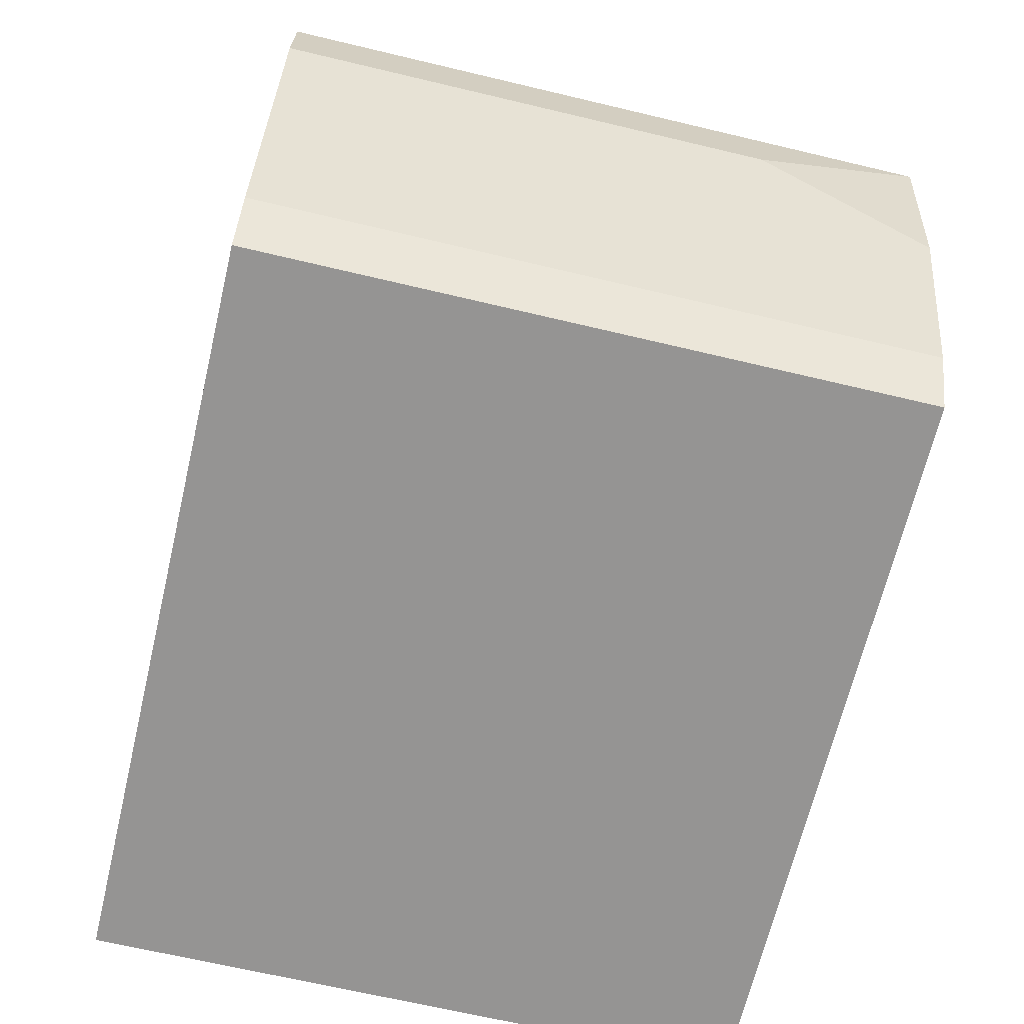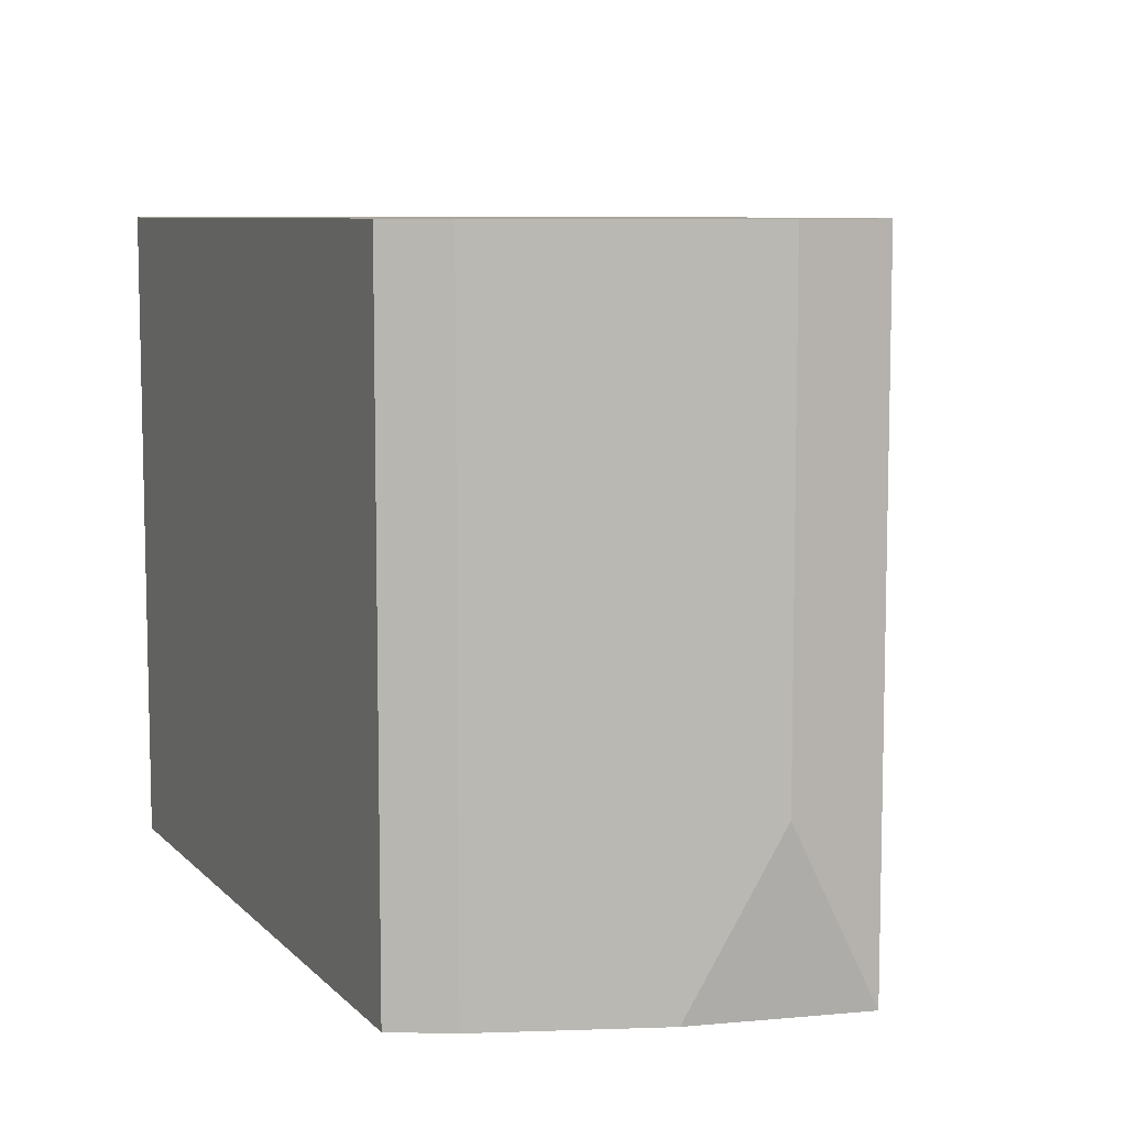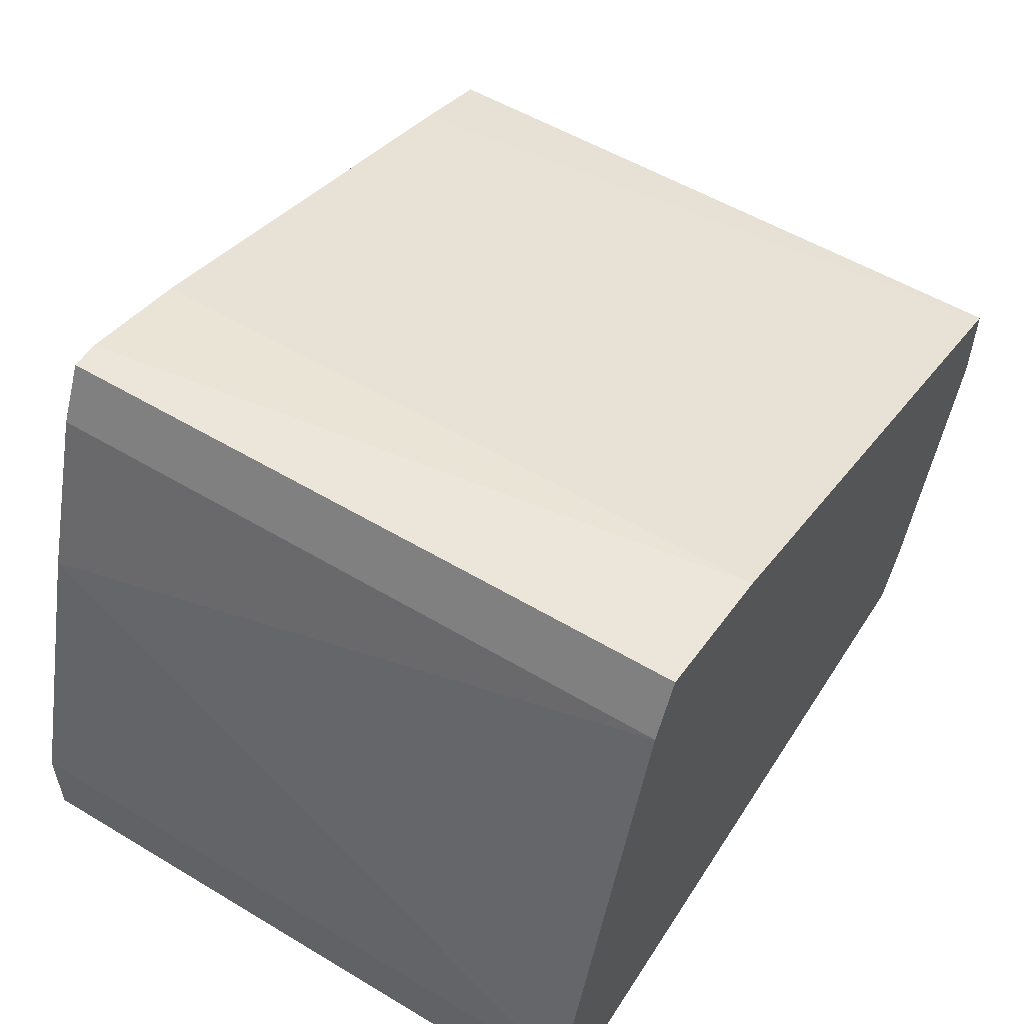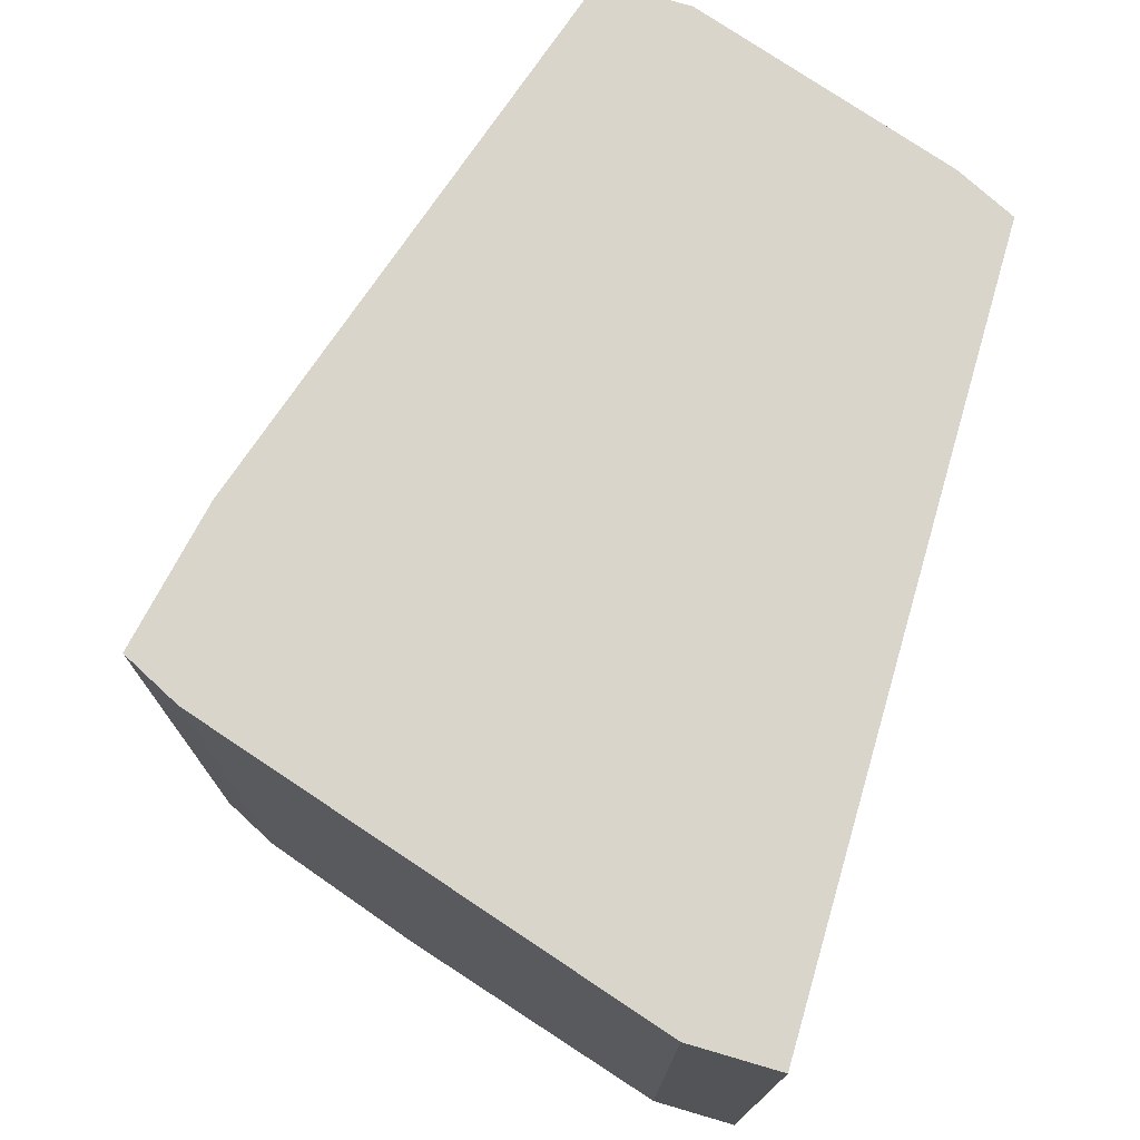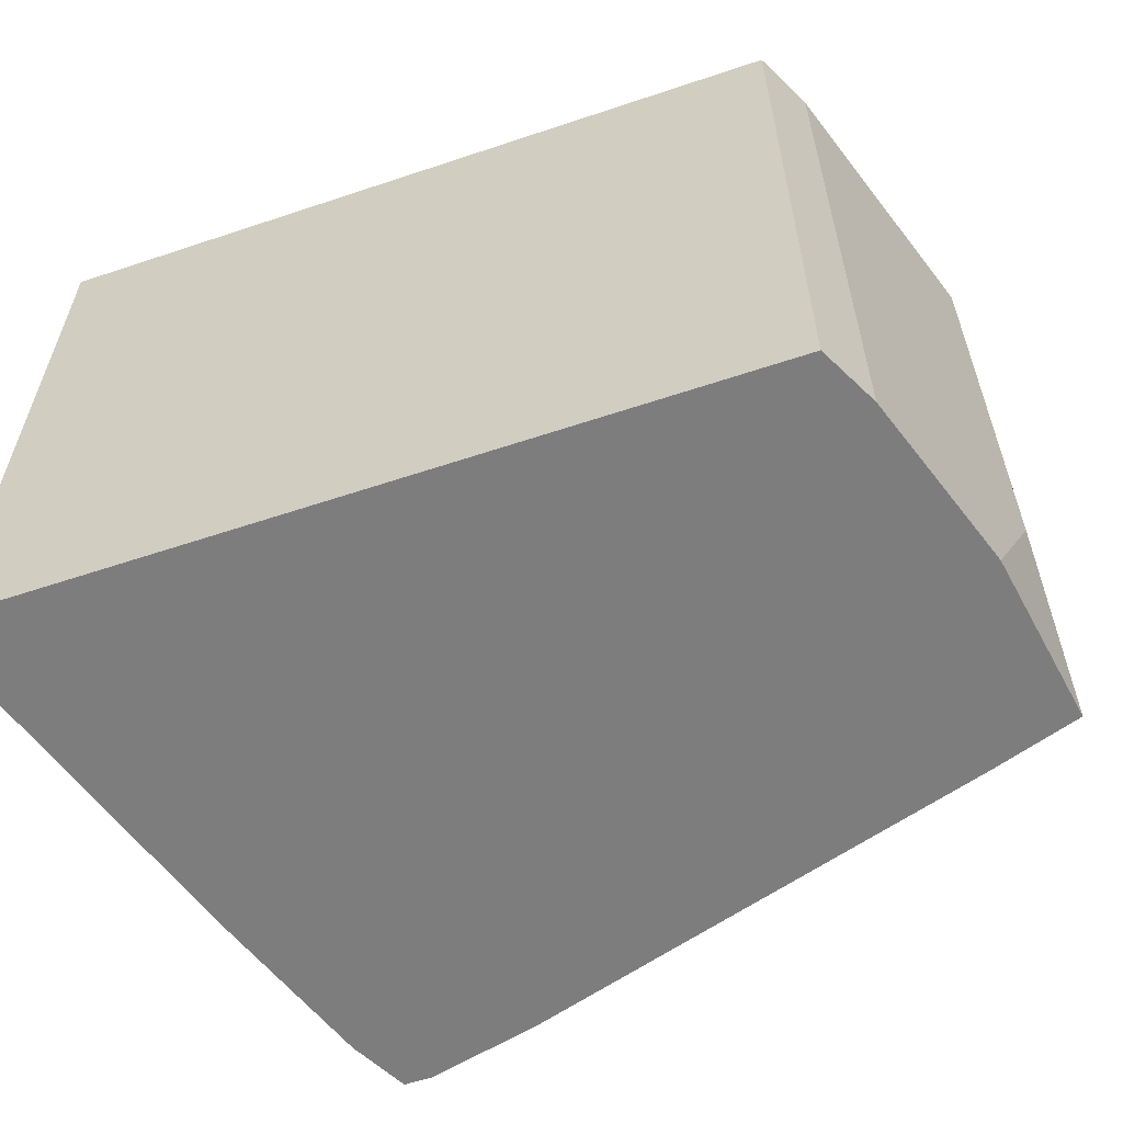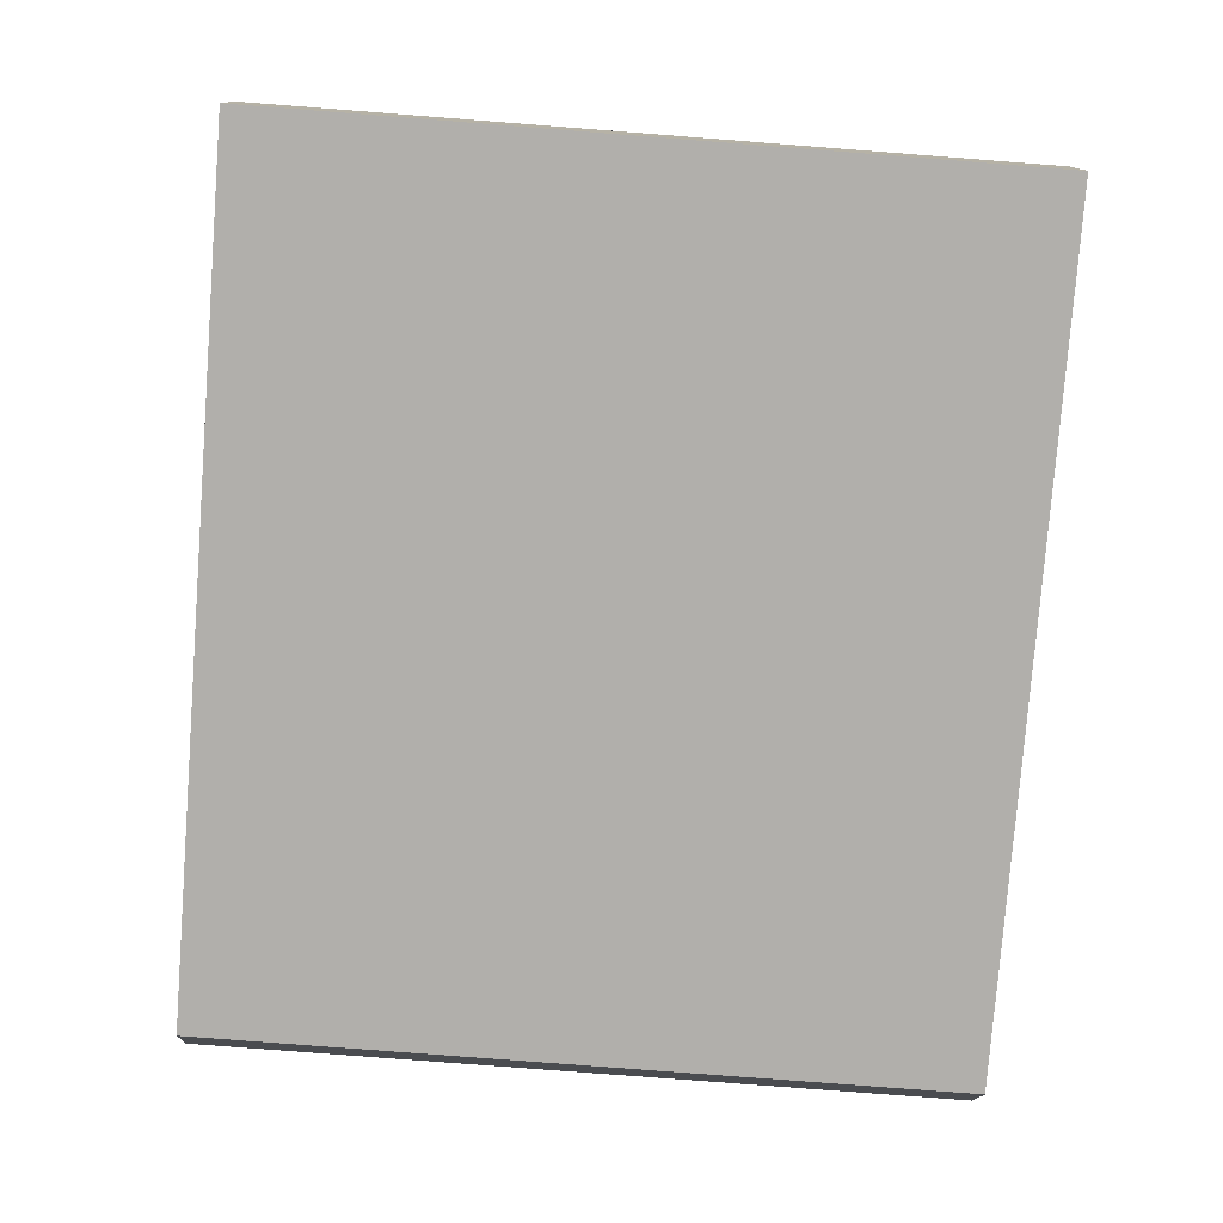
<metadata>
{"format":"obj","ext":"obj","renderer":"f3d","projection":"perspective","resolution":1024,"background":"white","views":[{"elev":-67.1,"azim":76.6,"up":"+Y"},{"elev":8.0,"azim":66.3,"up":"+Z"},{"elev":54.6,"azim":-57.7,"up":"+Y"},{"elev":74.2,"azim":-73.7,"up":"+Z"},{"elev":-59.1,"azim":19.0,"up":"+Z"},{"elev":-78.3,"azim":-94.4,"up":"+Y"}]}
</metadata>
<code>
v 0.004365 0.05056 -0.02221
v 0.004365 0.05056 -0.00285
v 0.0212 0.03288 -0.02221
v 0.0212 0.03288 -0.00285
v 0.02373 0.03961 -0.02221
v 0.02204 0.03456 -0.02221
v 0.02204 0.03456 -0.00285
v 0.02204 0.0455 -0.02221
v 0.003524 0.04887 -0.02221
v 0.003524 0.04887 -0.00285
v 0.005206 0.05056 -0.02221
v 0.02457 0.04466 -0.02221
v 0.02457 0.04466 -0.00285
v 0.02457 0.04214 -0.01716
v 0.02457 0.04214 -0.00285
v 0.008573 0.04971 -0.02221
v 0.008573 0.04971 -0.00285
v -0.000689 0.03541 -0.02221
v -0.000689 0.03541 -0.00285
v -0.000689 0.03288 -0.02221
v -0.000689 0.03288 -0.00285
v 0.001838 0.04382 -0.02221
f 22 10 9
f 21 20 3
f 3 20 1
f 17 21 13
f 3 1 12
f 21 3 4
f 13 21 4
f 21 17 10
f 20 21 18
f 1 20 18
f 12 13 15
f 13 4 15
f 21 10 19
f 18 21 19
f 10 17 2
f 1 10 2
f 12 1 16
f 3 12 5
f 1 18 22
f 19 10 22
f 18 19 22
f 4 3 7
f 15 4 7
f 12 15 14
f 5 12 14
f 15 7 14
f 17 13 8
f 13 12 8
f 16 17 8
f 12 16 8
f 3 5 6
f 7 3 6
f 5 14 6
f 14 7 6
f 2 17 11
f 1 2 11
f 17 16 11
f 16 1 11
f 10 1 9
f 1 22 9

</code>
